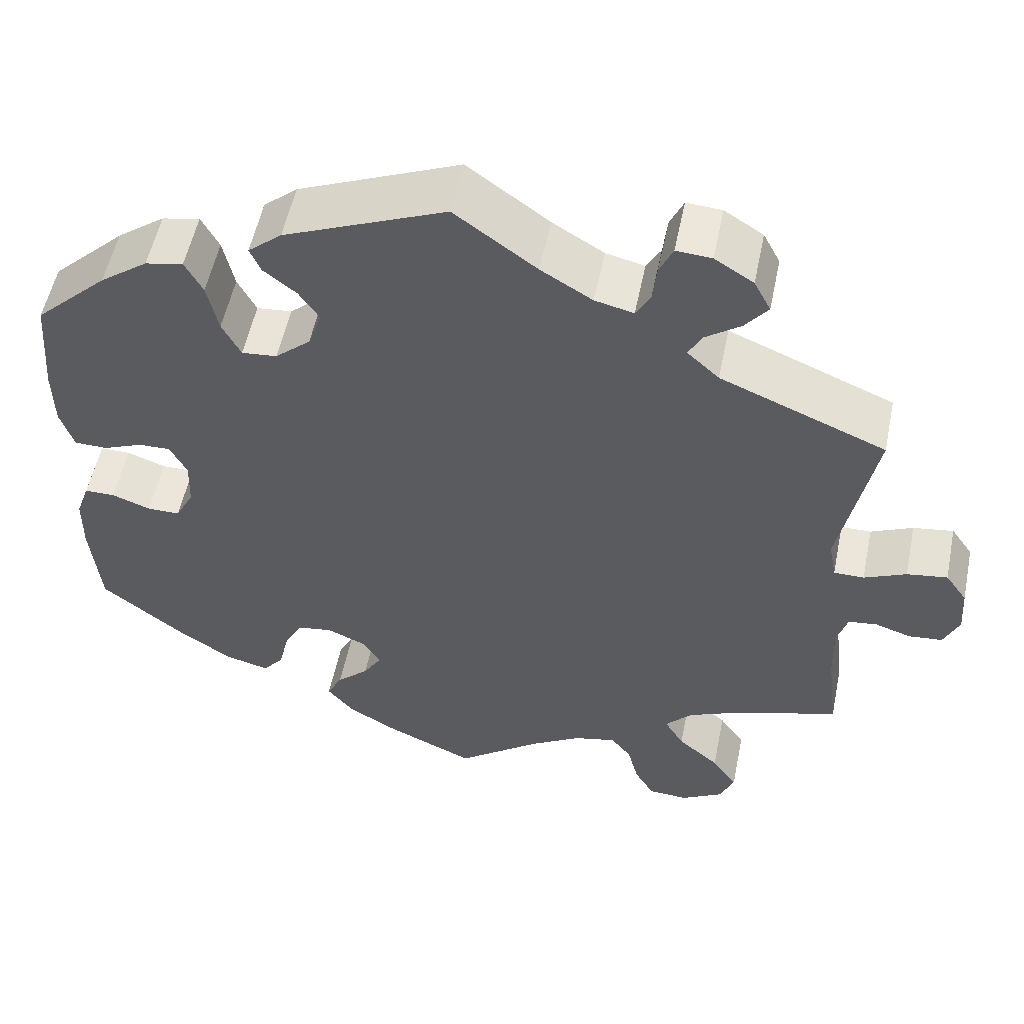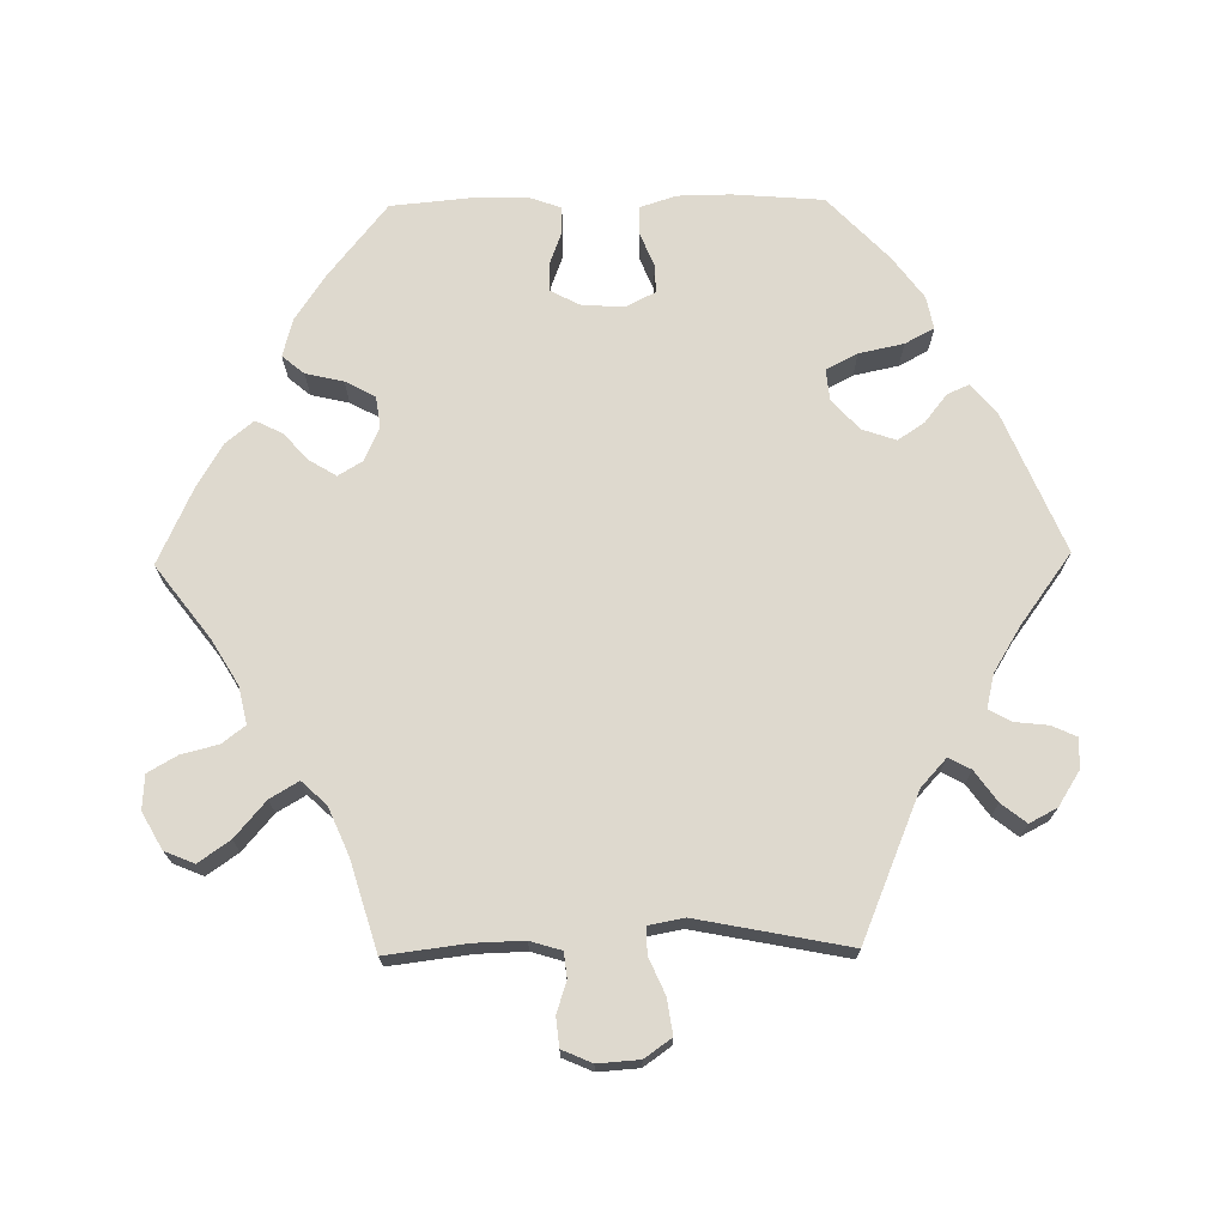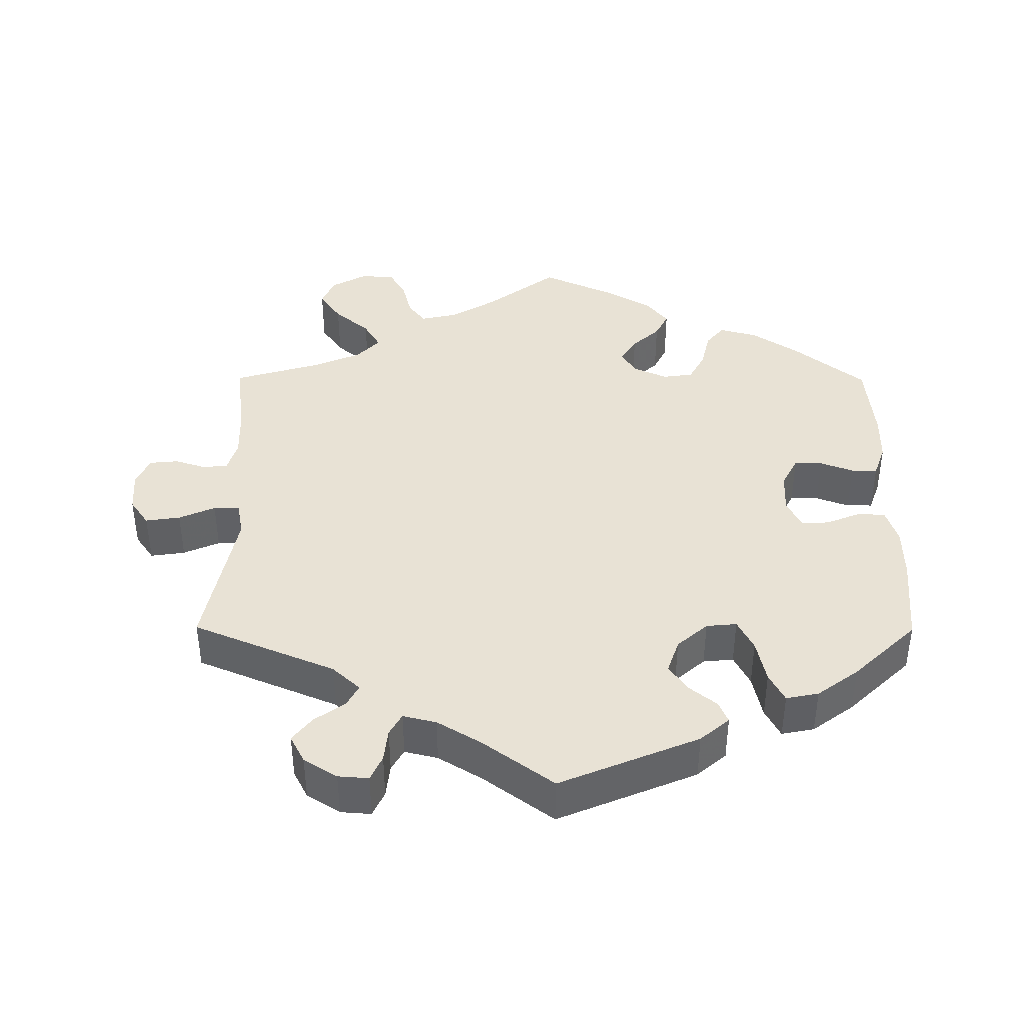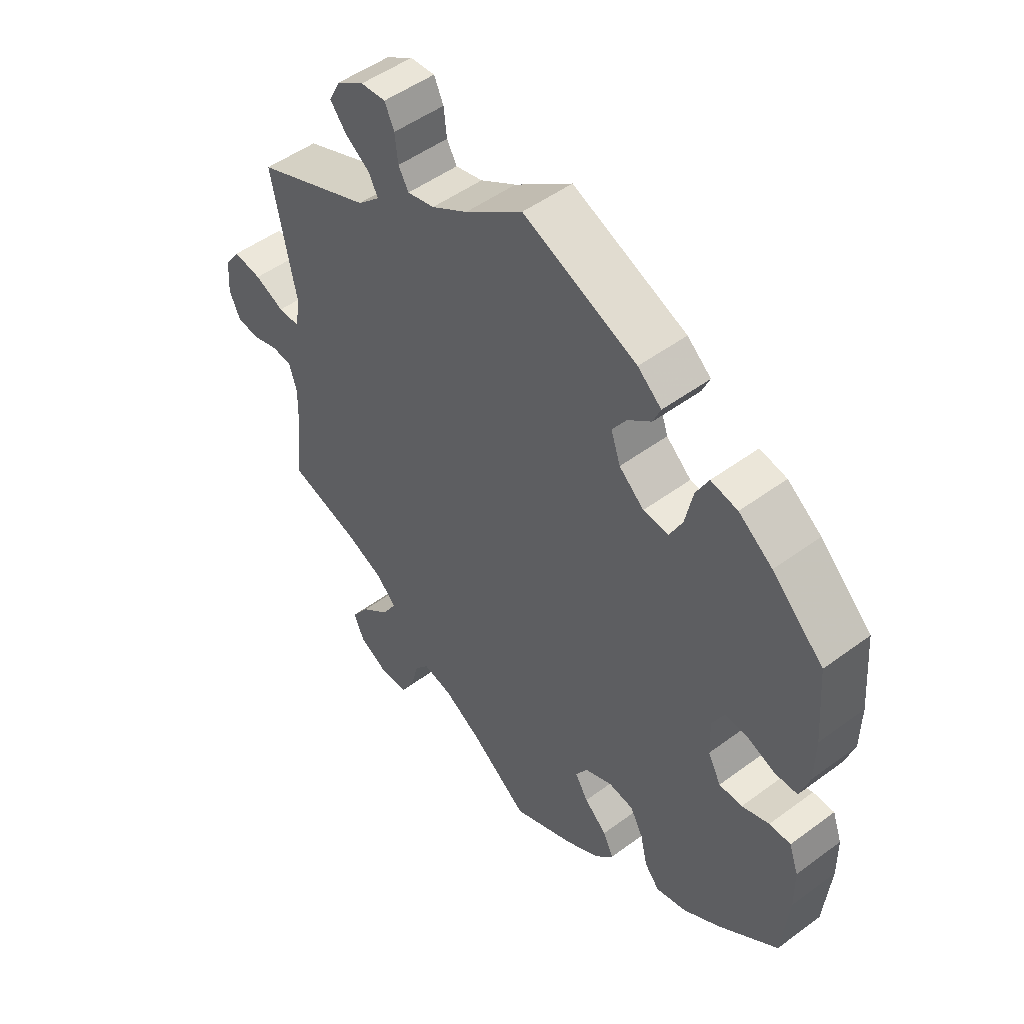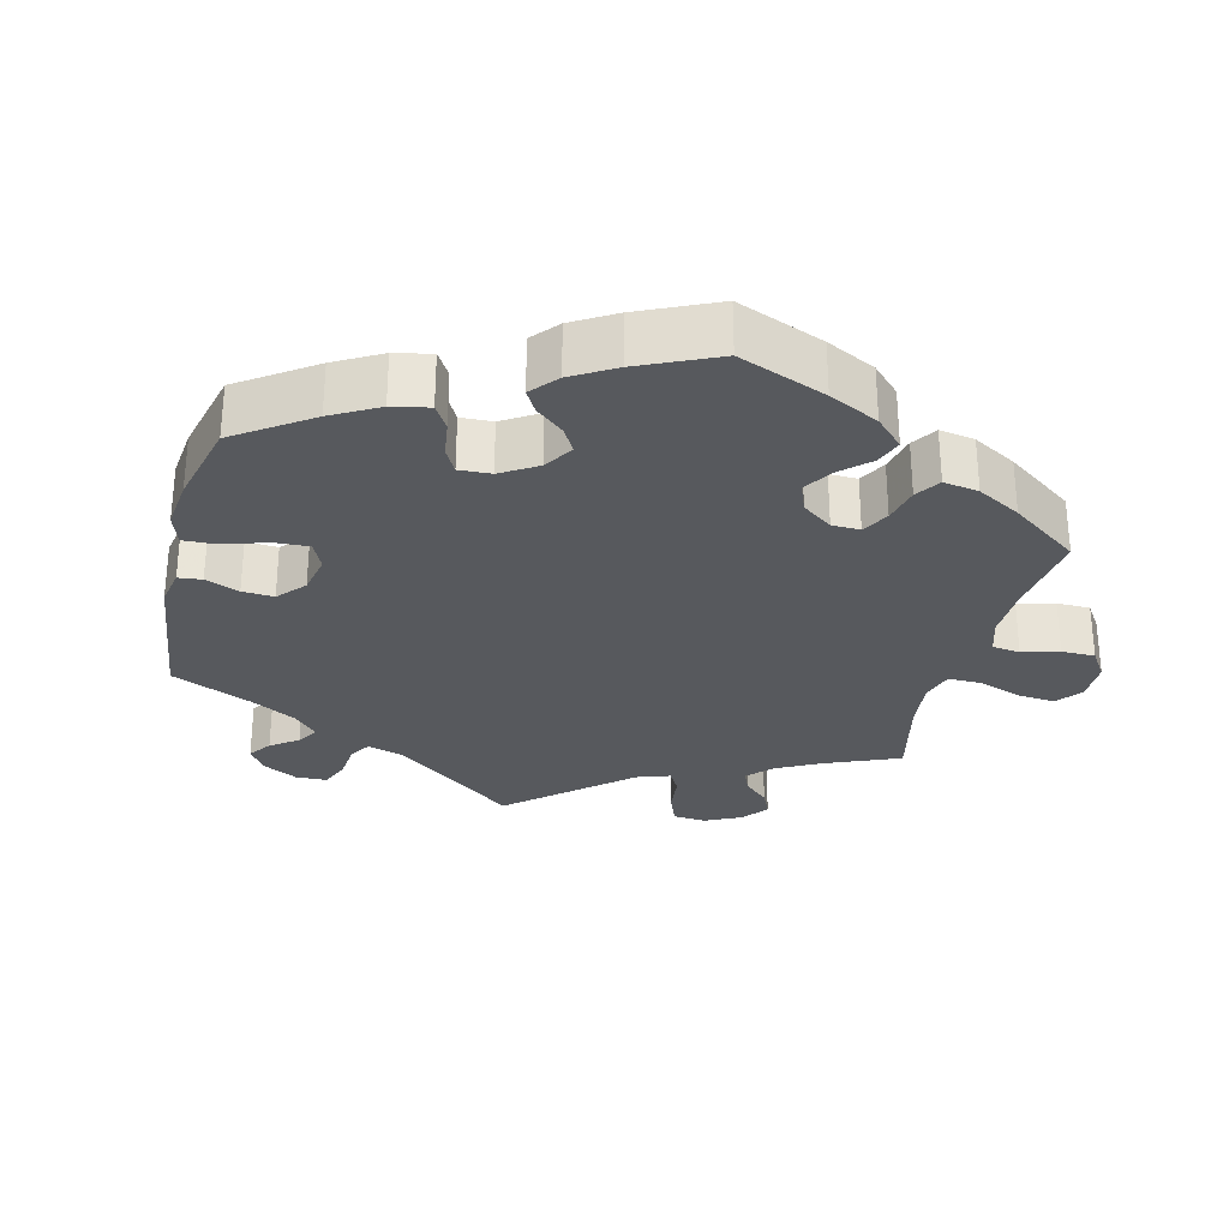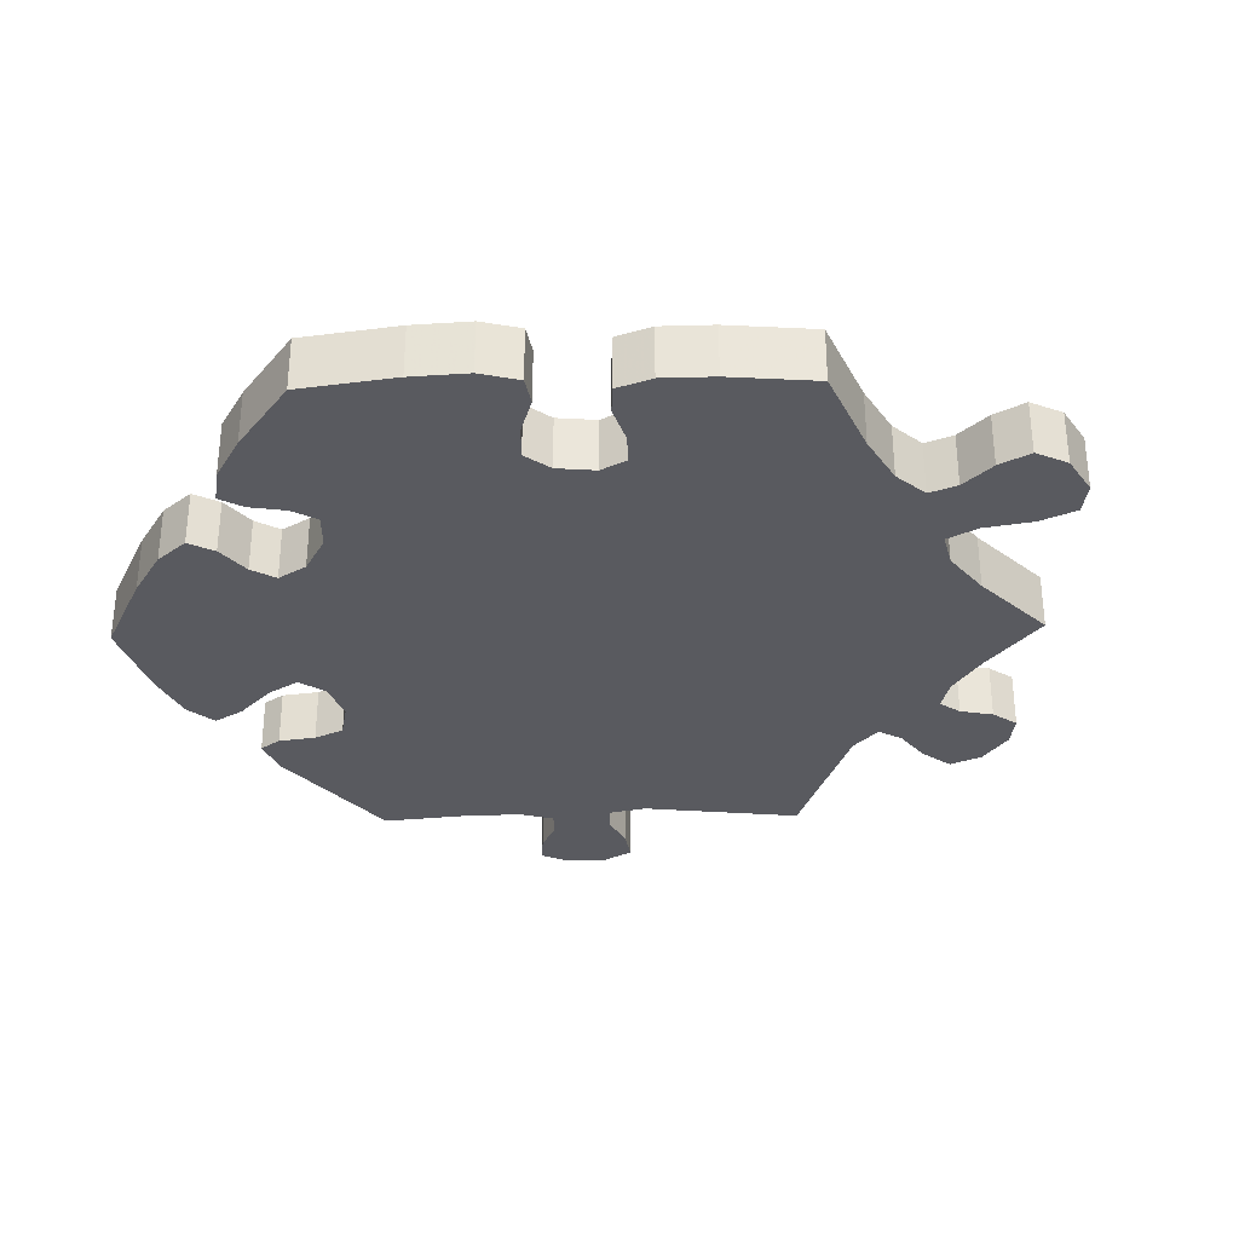
<metadata>
{"format":"obj","ext":"obj","renderer":"f3d","projection":"perspective","resolution":1024,"background":"white","views":[{"elev":54.3,"azim":-168.5,"up":"+Z"},{"elev":71.5,"azim":-90.9,"up":"+Y"},{"elev":40.7,"azim":0.3,"up":"+Y"},{"elev":50.1,"azim":50.9,"up":"+Z"},{"elev":-29.0,"azim":105.8,"up":"+Y"},{"elev":-31.9,"azim":151.5,"up":"+Y"}]}
</metadata>
<code>
v 0.4 0.07 -0.369
v 0.337 0.07 -0.411
v 0.285 0.07 -0.425
v 0.26 0.07 -0.395
v 0.248 0.07 -0.343
v 0.226 0.07 -0.302
v 0.184 0.07 -0.296
v 0.137 0.07 -0.317
v 0.117 0.07 -0.35
v 0.139 0.07 -0.386
v 0.177 0.07 -0.421
v 0.195 0.07 -0.457
v 0.164 0.07 -0.495
v 0.105 0.07 -0.53
v 0 0.07 -0.578
v -0.099 0.07 -0.503
v -0.161 0.07 -0.466
v -0.211 0.07 -0.455
v -0.235 0.07 -0.486
v -0.248 0.07 -0.537
v -0.271 0.07 -0.577
v -0.318 0.07 -0.58
v -0.368 0.07 -0.552
v -0.385 0.07 -0.511
v -0.355 0.07 -0.468
v -0.306 0.07 -0.426
v -0.283 0.07 -0.387
v -0.315 0.07 -0.353
v -0.38 0.07 -0.325
v -0.501 0.07 -0.289
v -0.487 0.07 -0.177
v -0.485 0.07 -0.11
v -0.498 0.07 -0.067
v -0.532 0.07 -0.063
v -0.575 0.07 -0.077
v -0.615 0.07 -0.073
v -0.633 0.07 -0.032
v -0.629 0.07 0.025
v -0.603 0.07 0.062
v -0.555 0.07 0.055
v -0.505 0.07 0.033
v -0.469 0.07 0.033
v -0.46 0.07 0.081
v -0.501 0.07 0.289
v -0.304 0.07 0.371
v -0.266 0.07 0.406
v -0.282 0.07 0.436
v -0.324 0.07 0.466
v -0.351 0.07 0.5
v -0.331 0.07 0.538
v -0.285 0.07 0.567
v -0.243 0.07 0.57
v -0.227 0.07 0.535
v -0.222 0.07 0.489
v -0.205 0.07 0.459
v -0.159 0.07 0.47
v -0.098 0.07 0.507
v -0.001 0.07 0.578
v 0.191 0.07 0.498
v 0.231 0.07 0.464
v 0.218 0.07 0.434
v 0.179 0.07 0.403
v 0.155 0.07 0.367
v 0.171 0.07 0.32
v 0.213 0.07 0.283
v 0.255 0.07 0.279
v 0.277 0.07 0.322
v 0.29 0.07 0.383
v 0.311 0.07 0.423
v 0.356 0.07 0.414
v 0.413 0.07 0.372
v 0.5 0.07 0.289
v 0.51 0.07 0.165
v 0.509 0.07 0.092
v 0.493 0.07 0.043
v 0.454 0.07 0.042
v 0.407 0.07 0.061
v 0.369 0.07 0.062
v 0.349 0.07 0.023
v 0.351 0.07 -0.035
v 0.373 0.07 -0.077
v 0.412 0.07 -0.077
v 0.458 0.07 -0.06
v 0.494 0.07 -0.06
v 0.51 0.07 -0.105
v 0.511 0.07 -0.173
v 0.5 0.07 -0.289
v 0.4 0 -0.369
v 0.337 0 -0.411
v 0.285 0 -0.425
v 0.26 0 -0.395
v 0.248 0 -0.343
v 0.226 0 -0.302
v 0.184 0 -0.296
v 0.137 0 -0.317
v 0.117 0 -0.35
v 0.139 0 -0.386
v 0.177 0 -0.421
v 0.195 0 -0.457
v 0.164 0 -0.495
v 0.105 0 -0.53
v 0 0 -0.578
v -0.099 0 -0.503
v -0.161 0 -0.466
v -0.211 0 -0.455
v -0.235 0 -0.486
v -0.248 0 -0.537
v -0.271 0 -0.577
v -0.318 0 -0.58
v -0.368 0 -0.552
v -0.385 0 -0.511
v -0.355 0 -0.468
v -0.306 0 -0.426
v -0.283 0 -0.387
v -0.315 0 -0.353
v -0.38 0 -0.325
v -0.501 0 -0.289
v -0.487 0 -0.177
v -0.485 0 -0.11
v -0.498 0 -0.067
v -0.532 0 -0.063
v -0.575 0 -0.077
v -0.615 0 -0.073
v -0.633 0 -0.032
v -0.629 0 0.025
v -0.603 0 0.062
v -0.555 0 0.055
v -0.505 0 0.033
v -0.469 0 0.033
v -0.46 0 0.081
v -0.501 0 0.289
v -0.304 0 0.371
v -0.266 0 0.406
v -0.282 0 0.436
v -0.324 0 0.466
v -0.351 0 0.5
v -0.331 0 0.538
v -0.285 0 0.567
v -0.243 0 0.57
v -0.227 0 0.535
v -0.222 0 0.489
v -0.205 0 0.459
v -0.159 0 0.47
v -0.098 0 0.507
v -0.001 0 0.578
v 0.191 0 0.498
v 0.231 0 0.464
v 0.218 0 0.434
v 0.179 0 0.403
v 0.155 0 0.367
v 0.171 0 0.32
v 0.213 0 0.283
v 0.255 0 0.279
v 0.277 0 0.322
v 0.29 0 0.383
v 0.311 0 0.423
v 0.356 0 0.414
v 0.413 0 0.372
v 0.5 0 0.289
v 0.51 0 0.165
v 0.509 0 0.092
v 0.493 0 0.043
v 0.454 0 0.042
v 0.407 0 0.061
v 0.369 0 0.062
v 0.349 0 0.023
v 0.351 0 -0.035
v 0.373 0 -0.077
v 0.412 0 -0.077
v 0.458 0 -0.06
v 0.494 0 -0.06
v 0.51 0 -0.105
v 0.511 0 -0.173
v 0.5 0 -0.289
f 82 83 84 85
f 81 82 85 86
f 74 75 76 77
f 74 77 78
f 73 74 78
f 72 73 78
f 71 72 78
f 70 71 78 79
f 67 68 69 70
f 66 67 70 79
f 59 60 61 62
f 57 58 59 62
f 56 57 62 63
f 55 56 63 64
f 51 52 53 54
f 51 54 55
f 50 51 55
f 47 48 49 50
f 46 47 50 55
f 45 46 55 64
f 43 44 45 64
f 38 39 40 41
f 38 41 42
f 37 38 42
f 34 35 36 37
f 33 34 37 42
f 32 33 42
f 31 32 42 43
f 29 30 31
f 28 29 31 43
f 23 24 25 26
f 23 26 27
f 22 23 27
f 19 20 21 22
f 18 19 22 27
f 17 18 27 28
f 13 14 15 16
f 10 11 12 13
f 9 10 13 16
f 8 9 16 17
f 2 3 4 5
f 2 5 6
f 1 2 6
f 81 86 87 1
f 65 66 79 80
f 43 64 65 80
f 8 17 28 43
f 7 8 43 80
f 6 7 80 81
f 1 6 81
f 172 171 170 169
f 173 172 169 168
f 164 163 162 161
f 165 164 161
f 165 161 160
f 165 160 159
f 165 159 158
f 166 165 158 157
f 157 156 155 154
f 166 157 154 153
f 149 148 147 146
f 149 146 145 144
f 150 149 144 143
f 151 150 143 142
f 141 140 139 138
f 142 141 138
f 142 138 137
f 137 136 135 134
f 142 137 134 133
f 151 142 133 132
f 151 132 131 130
f 128 127 126 125
f 129 128 125
f 129 125 124
f 124 123 122 121
f 129 124 121 120
f 129 120 119
f 130 129 119 118
f 118 117 116
f 130 118 116 115
f 113 112 111 110
f 114 113 110
f 114 110 109
f 109 108 107 106
f 114 109 106 105
f 115 114 105 104
f 103 102 101 100
f 100 99 98 97
f 103 100 97 96
f 104 103 96 95
f 92 91 90 89
f 93 92 89
f 93 89 88
f 88 174 173 168
f 167 166 153 152
f 167 152 151 130
f 130 115 104 95
f 167 130 95 94
f 168 167 94 93
f 168 93 88
f 1 88 89 2
f 2 89 90 3
f 3 90 91 4
f 4 91 92 5
f 5 92 93 6
f 6 93 94 7
f 7 94 95 8
f 8 95 96 9
f 9 96 97 10
f 10 97 98 11
f 11 98 99 12
f 12 99 100 13
f 13 100 101 14
f 14 101 102 15
f 15 102 103 16
f 16 103 104 17
f 17 104 105 18
f 18 105 106 19
f 19 106 107 20
f 20 107 108 21
f 21 108 109 22
f 22 109 110 23
f 23 110 111 24
f 24 111 112 25
f 25 112 113 26
f 26 113 114 27
f 27 114 115 28
f 28 115 116 29
f 29 116 117 30
f 30 117 118 31
f 31 118 119 32
f 32 119 120 33
f 33 120 121 34
f 34 121 122 35
f 35 122 123 36
f 36 123 124 37
f 37 124 125 38
f 38 125 126 39
f 39 126 127 40
f 40 127 128 41
f 41 128 129 42
f 42 129 130 43
f 43 130 131 44
f 44 131 132 45
f 45 132 133 46
f 46 133 134 47
f 47 134 135 48
f 48 135 136 49
f 49 136 137 50
f 50 137 138 51
f 51 138 139 52
f 52 139 140 53
f 53 140 141 54
f 54 141 142 55
f 55 142 143 56
f 56 143 144 57
f 57 144 145 58
f 58 145 146 59
f 59 146 147 60
f 60 147 148 61
f 61 148 149 62
f 62 149 150 63
f 63 150 151 64
f 64 151 152 65
f 65 152 153 66
f 66 153 154 67
f 67 154 155 68
f 68 155 156 69
f 69 156 157 70
f 70 157 158 71
f 71 158 159 72
f 72 159 160 73
f 73 160 161 74
f 74 161 162 75
f 75 162 163 76
f 76 163 164 77
f 77 164 165 78
f 78 165 166 79
f 79 166 167 80
f 80 167 168 81
f 81 168 169 82
f 82 169 170 83
f 83 170 171 84
f 84 171 172 85
f 85 172 173 86
f 86 173 174 87
f 87 174 88 1

</code>
